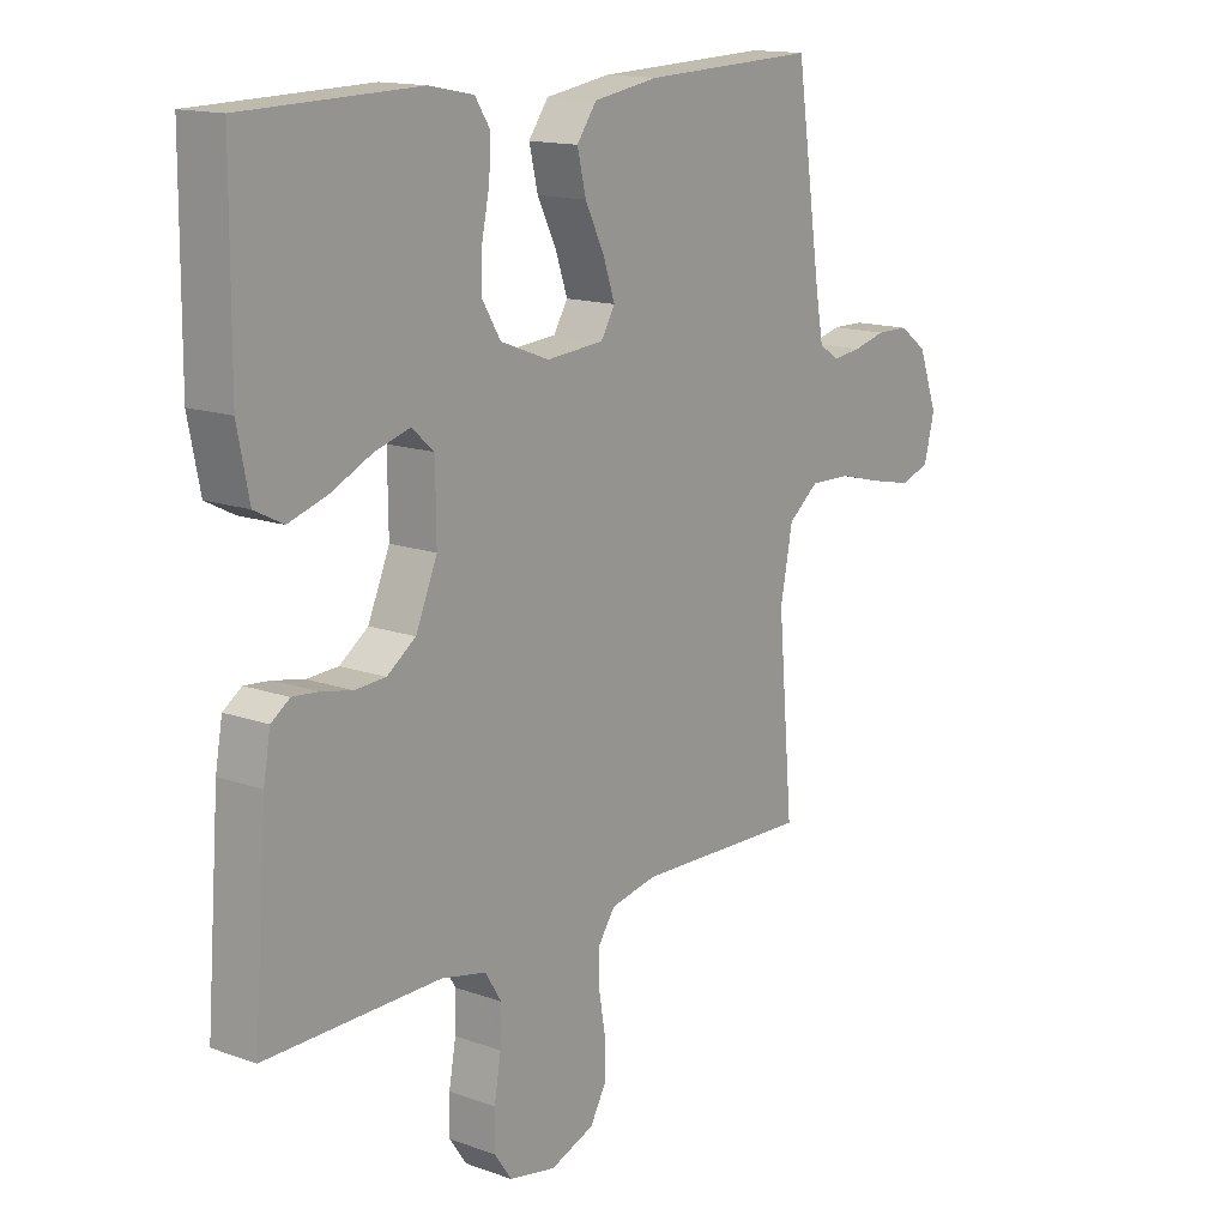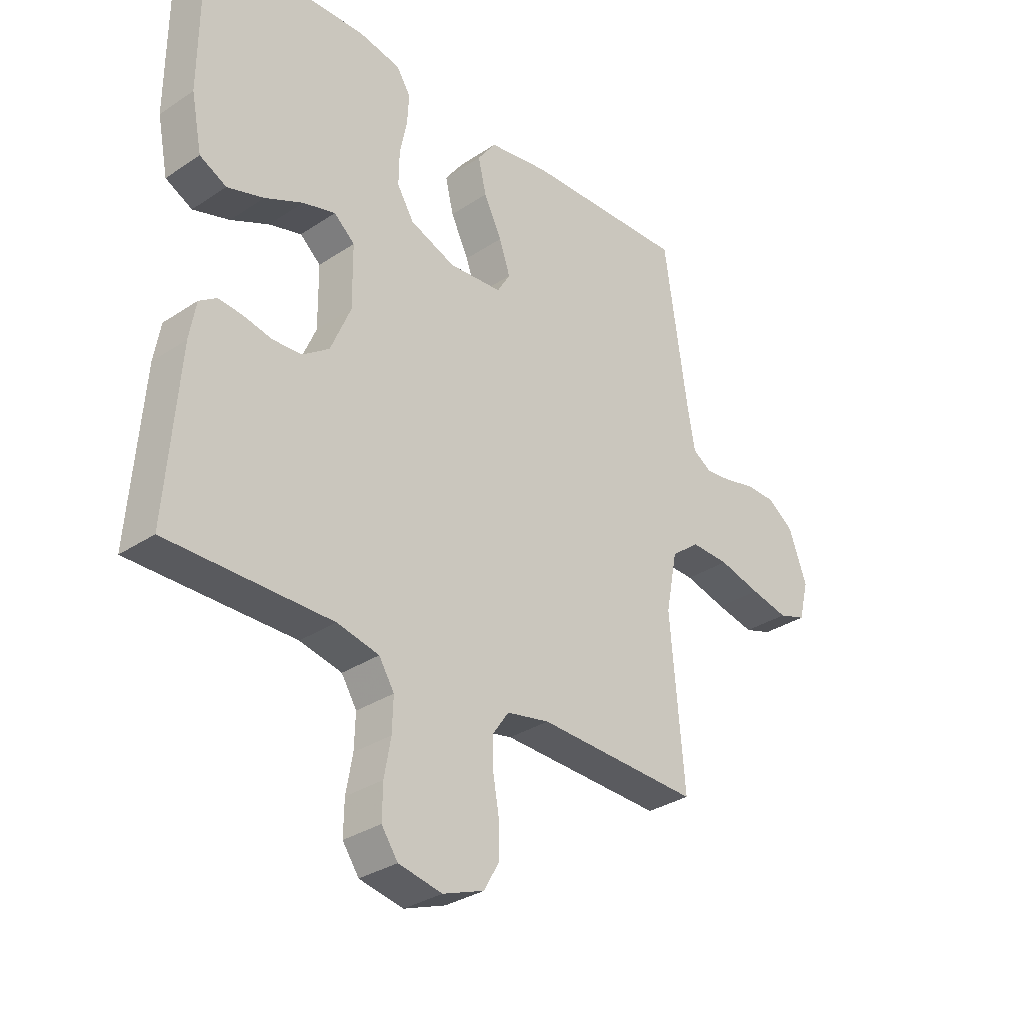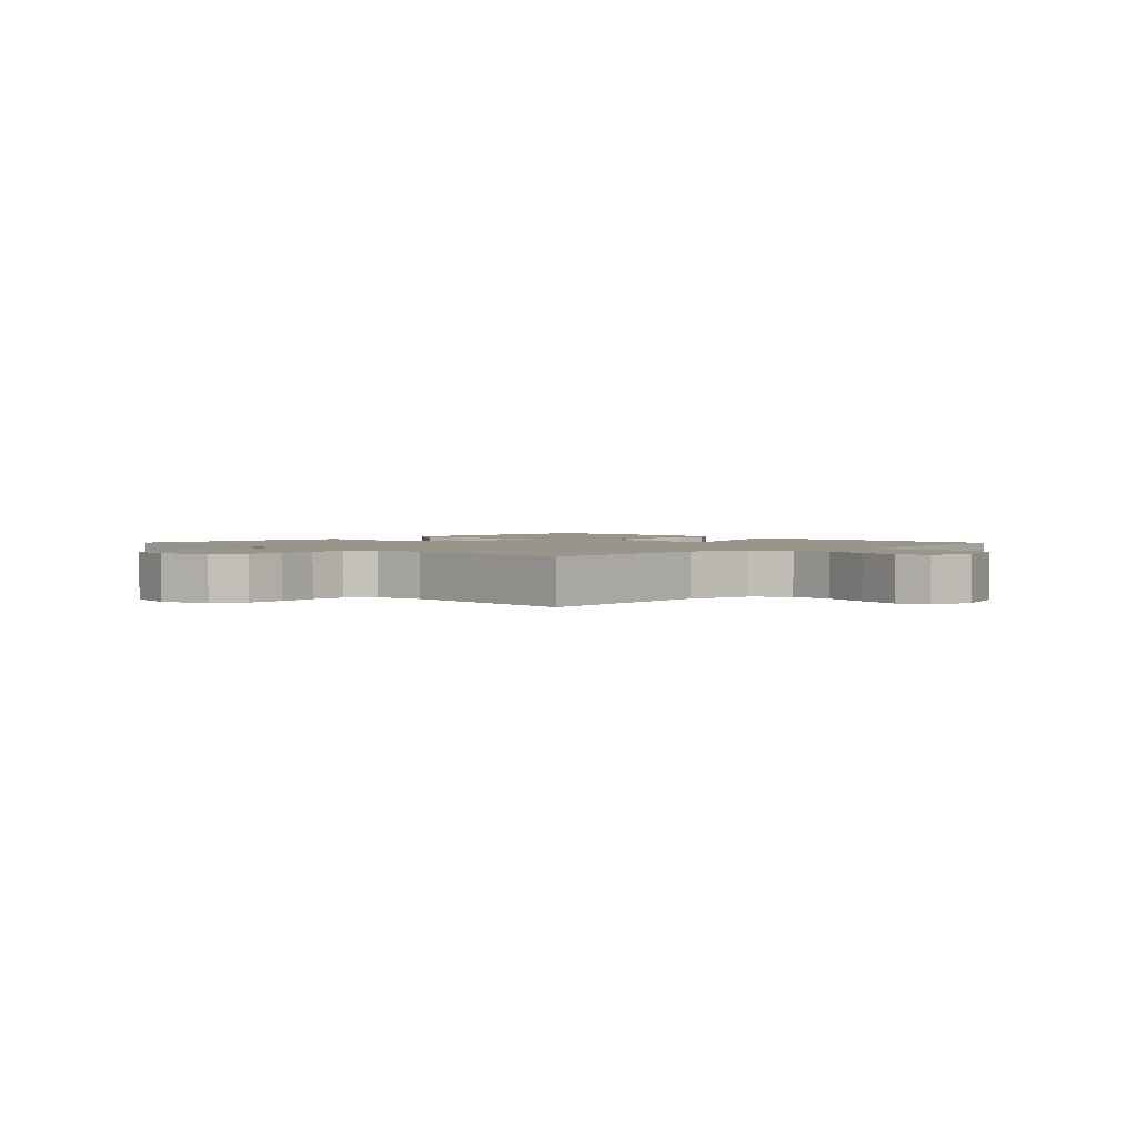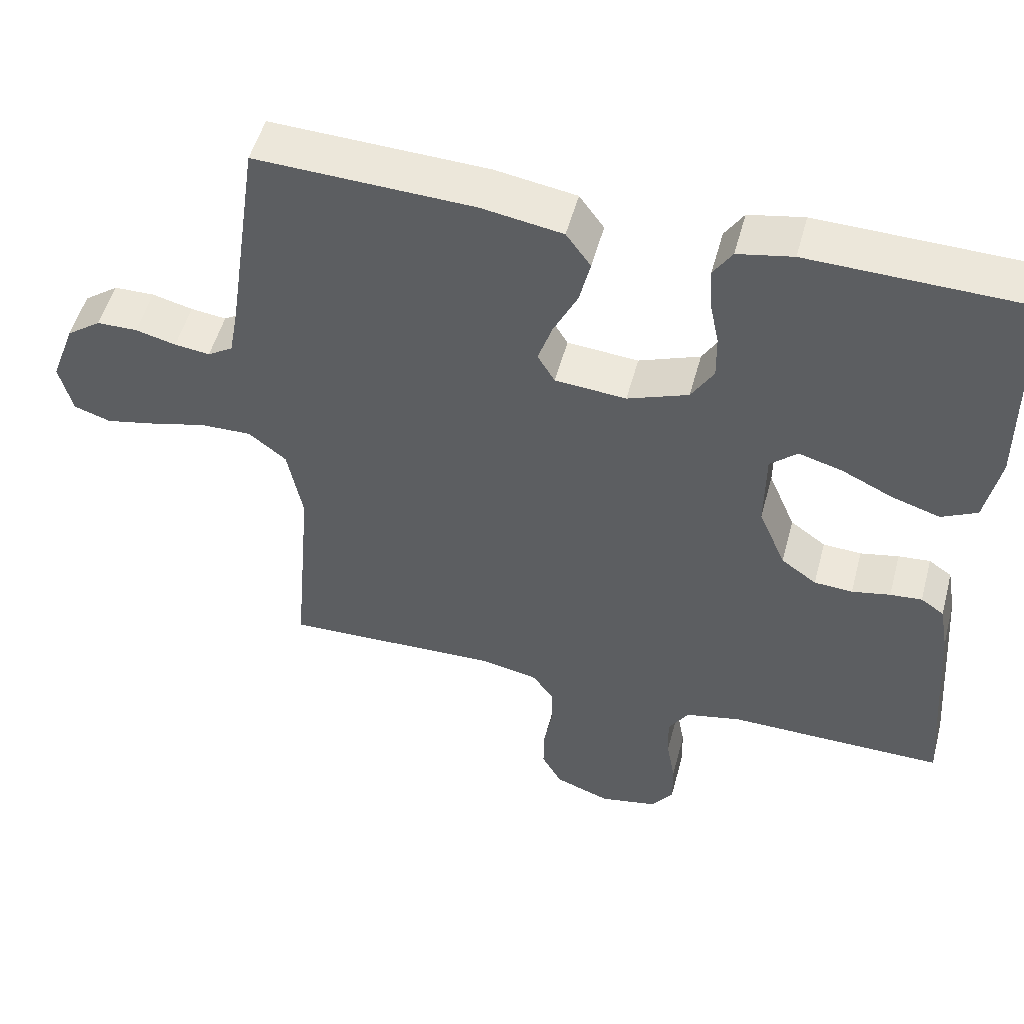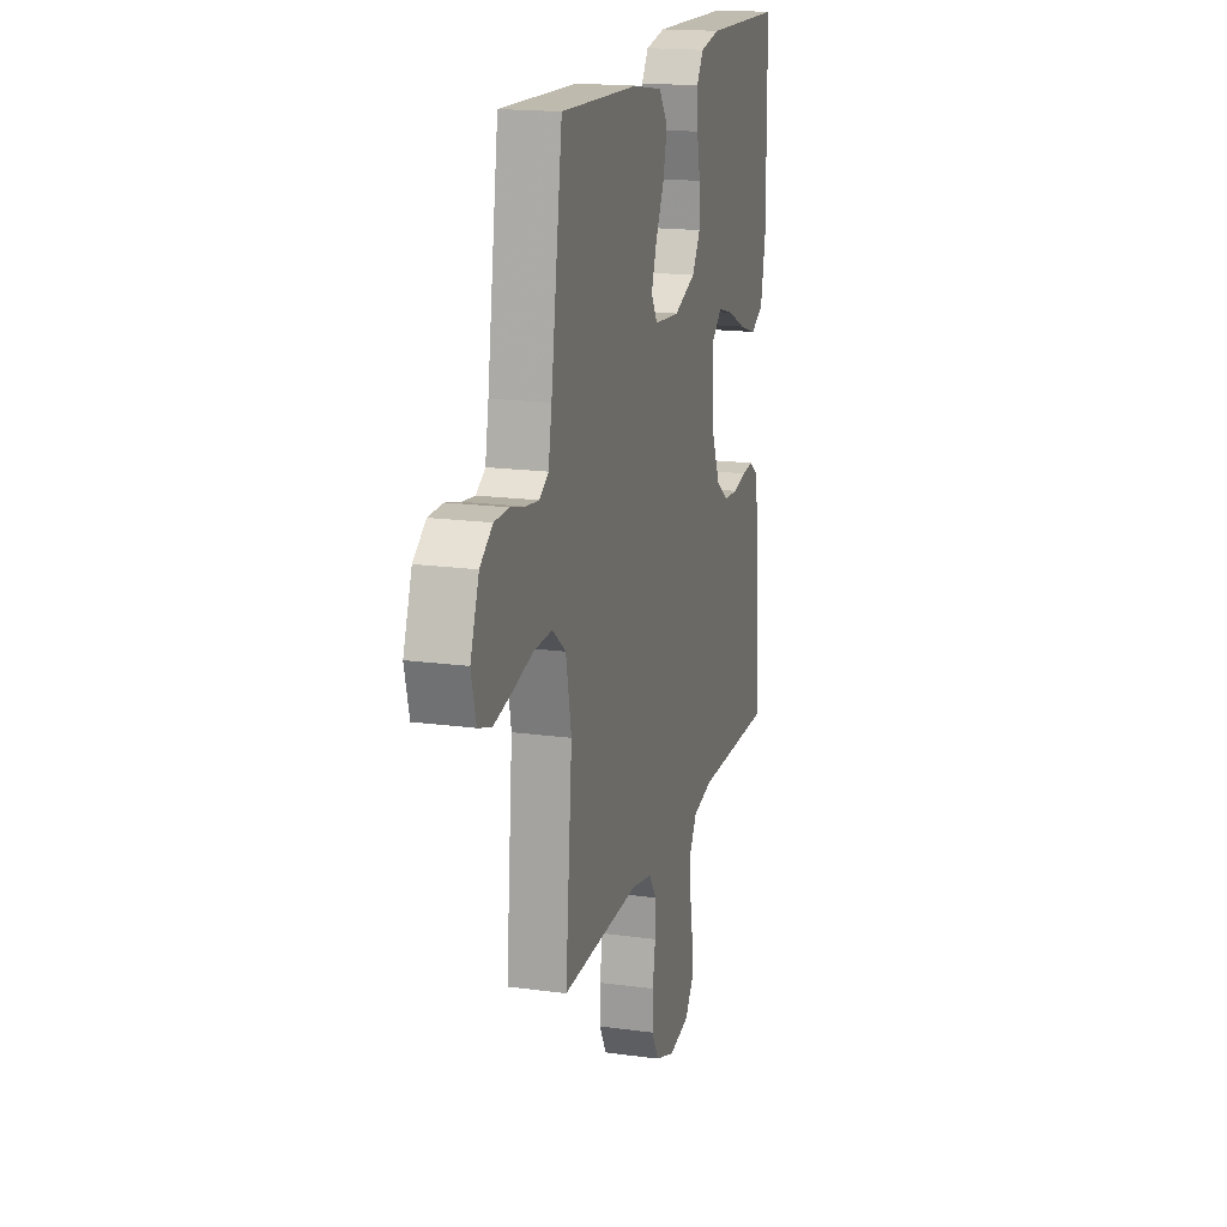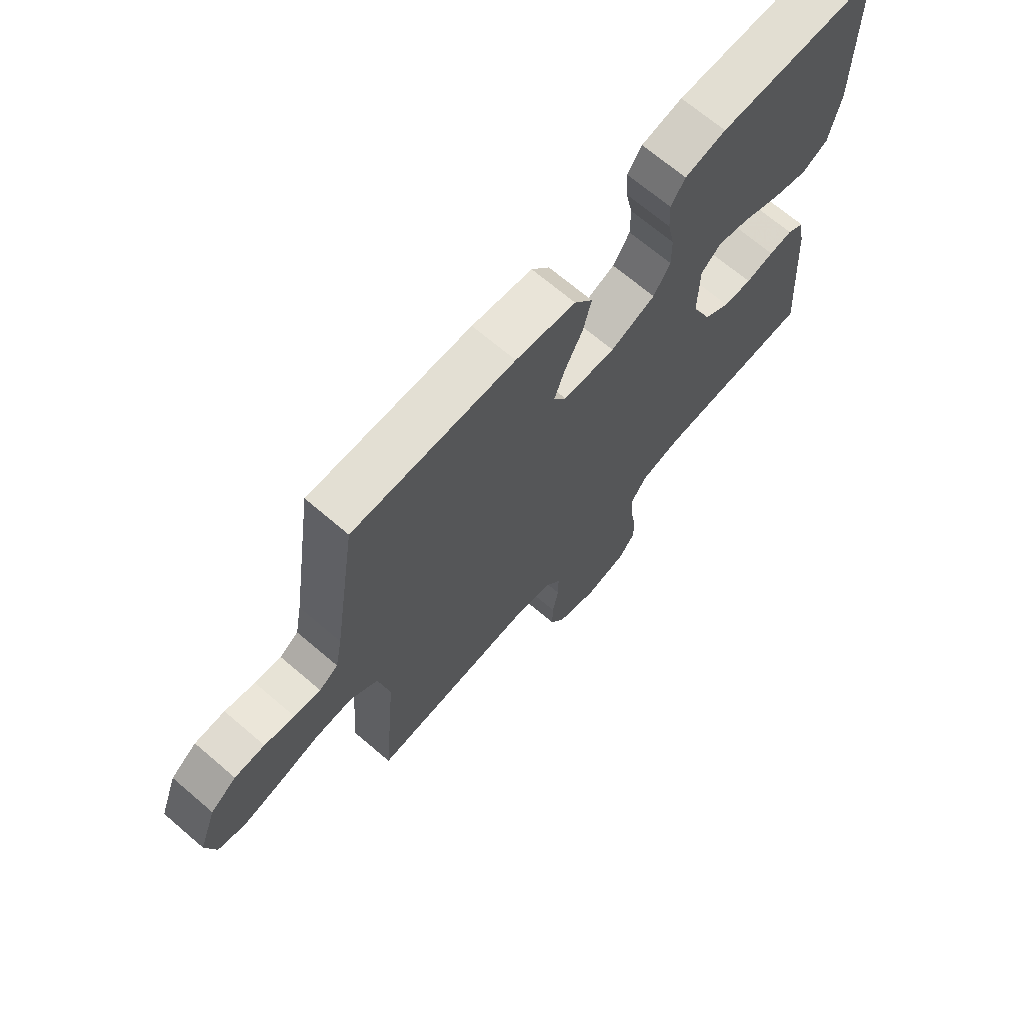
<metadata>
{"format":"obj","ext":"obj","renderer":"f3d","projection":"perspective","resolution":1024,"background":"white","views":[{"elev":14.8,"azim":127.6,"up":"+Z"},{"elev":-31.9,"azim":133.0,"up":"+Z"},{"elev":2.2,"azim":-134.3,"up":"+Y"},{"elev":51.5,"azim":14.9,"up":"+Z"},{"elev":17.4,"azim":-74.8,"up":"+Z"},{"elev":69.1,"azim":-49.5,"up":"+Z"}]}
</metadata>
<code>
v 0.5 0.07 -0.5
v 0.2 0.07 -0.498
v 0.123 0.07 -0.515
v 0.095 0.07 -0.56
v 0.097 0.07 -0.621
v 0.109 0.07 -0.688
v 0.11 0.07 -0.749
v 0.08 0.07 -0.792
v 0 0.07 -0.808
v -0.076 0.07 -0.78
v -0.104 0.07 -0.73
v -0.103 0.07 -0.669
v -0.092 0.07 -0.605
v -0.092 0.07 -0.548
v -0.121 0.07 -0.506
v -0.2 0.07 -0.49
v -0.5 0.07 -0.5
v -0.474 0.07 -0.2
v -0.495 0.07 -0.092
v -0.547 0.07 -0.051
v -0.618 0.07 -0.053
v -0.695 0.07 -0.073
v -0.765 0.07 -0.088
v -0.816 0.07 -0.071
v -0.834 0.07 0
v -0.801 0.07 0.09
v -0.753 0.07 0.125
v -0.697 0.07 0.126
v -0.641 0.07 0.112
v -0.592 0.07 0.106
v -0.557 0.07 0.128
v -0.544 0.07 0.2
v -0.5 0.07 0.5
v -0.2 0.07 0.489
v -0.088 0.07 0.471
v -0.054 0.07 0.424
v -0.069 0.07 0.361
v -0.102 0.07 0.294
v -0.122 0.07 0.235
v -0.098 0.07 0.195
v 0 0.07 0.187
v 0.084 0.07 0.219
v 0.115 0.07 0.27
v 0.114 0.07 0.332
v 0.101 0.07 0.395
v 0.098 0.07 0.452
v 0.124 0.07 0.492
v 0.2 0.07 0.507
v 0.5 0.07 0.5
v 0.502 0.07 0.2
v 0.482 0.07 0.1
v 0.433 0.07 0.075
v 0.366 0.07 0.096
v 0.296 0.07 0.129
v 0.236 0.07 0.146
v 0.198 0.07 0.113
v 0.197 0.07 0
v 0.234 0.07 -0.087
v 0.283 0.07 -0.122
v 0.336 0.07 -0.125
v 0.389 0.07 -0.114
v 0.433 0.07 -0.11
v 0.465 0.07 -0.132
v 0.477 0.07 -0.2
v 0.5 0 -0.5
v 0.2 0 -0.498
v 0.123 0 -0.515
v 0.095 0 -0.56
v 0.097 0 -0.621
v 0.109 0 -0.688
v 0.11 0 -0.749
v 0.08 0 -0.792
v 0 0 -0.808
v -0.076 0 -0.78
v -0.104 0 -0.73
v -0.103 0 -0.669
v -0.092 0 -0.605
v -0.092 0 -0.548
v -0.121 0 -0.506
v -0.2 0 -0.49
v -0.5 0 -0.5
v -0.474 0 -0.2
v -0.495 0 -0.092
v -0.547 0 -0.051
v -0.618 0 -0.053
v -0.695 0 -0.073
v -0.765 0 -0.088
v -0.816 0 -0.071
v -0.834 0 0
v -0.801 0 0.09
v -0.753 0 0.125
v -0.697 0 0.126
v -0.641 0 0.112
v -0.592 0 0.106
v -0.557 0 0.128
v -0.544 0 0.2
v -0.5 0 0.5
v -0.2 0 0.489
v -0.088 0 0.471
v -0.054 0 0.424
v -0.069 0 0.361
v -0.102 0 0.294
v -0.122 0 0.235
v -0.098 0 0.195
v 0 0 0.187
v 0.084 0 0.219
v 0.115 0 0.27
v 0.114 0 0.332
v 0.101 0 0.395
v 0.098 0 0.452
v 0.124 0 0.492
v 0.2 0 0.507
v 0.5 0 0.5
v 0.502 0 0.2
v 0.482 0 0.1
v 0.433 0 0.075
v 0.366 0 0.096
v 0.296 0 0.129
v 0.236 0 0.146
v 0.198 0 0.113
v 0.197 0 0
v 0.234 0 -0.087
v 0.283 0 -0.122
v 0.336 0 -0.125
v 0.389 0 -0.114
v 0.433 0 -0.11
v 0.465 0 -0.132
v 0.477 0 -0.2
f 64 1 2
f 63 64 2
f 62 63 2
f 61 62 2
f 60 61 2
f 59 60 2 3
f 58 59 3 4
f 57 58 4
f 56 57 4
f 52 53 54
f 51 52 54
f 50 51 54
f 49 50 54
f 48 49 54
f 47 48 54
f 46 47 54
f 45 46 54
f 44 45 54
f 43 44 54 55
f 42 43 55 56
f 36 37 38
f 35 36 38
f 34 35 38
f 33 34 38
f 32 33 38
f 31 32 38 39
f 30 31 39 40
f 27 28 29
f 26 27 29
f 25 26 29
f 24 25 29
f 23 24 29
f 22 23 29
f 21 22 29
f 20 21 29 30
f 30 40 41
f 20 30 41
f 19 20 41
f 16 17 18
f 41 42 56
f 19 41 56
f 18 19 56
f 16 18 56
f 15 16 56
f 11 12 13
f 10 11 13
f 9 10 13
f 8 9 13
f 7 8 13
f 6 7 13
f 5 6 13
f 14 15 56 4
f 4 5 13 14
f 66 65 128
f 66 128 127
f 66 127 126
f 66 126 125
f 66 125 124
f 67 66 124 123
f 68 67 123 122
f 68 122 121
f 68 121 120
f 118 117 116
f 118 116 115
f 118 115 114
f 118 114 113
f 118 113 112
f 118 112 111
f 118 111 110
f 118 110 109
f 118 109 108
f 119 118 108 107
f 120 119 107 106
f 102 101 100
f 102 100 99
f 102 99 98
f 102 98 97
f 102 97 96
f 103 102 96 95
f 104 103 95 94
f 93 92 91
f 93 91 90
f 93 90 89
f 93 89 88
f 93 88 87
f 93 87 86
f 93 86 85
f 94 93 85 84
f 105 104 94
f 105 94 84
f 105 84 83
f 82 81 80
f 120 106 105
f 120 105 83
f 120 83 82
f 120 82 80
f 120 80 79
f 77 76 75
f 77 75 74
f 77 74 73
f 77 73 72
f 77 72 71
f 77 71 70
f 77 70 69
f 68 120 79 78
f 78 77 69 68
f 1 65 66 2
f 2 66 67 3
f 3 67 68 4
f 4 68 69 5
f 5 69 70 6
f 6 70 71 7
f 7 71 72 8
f 8 72 73 9
f 9 73 74 10
f 10 74 75 11
f 11 75 76 12
f 12 76 77 13
f 13 77 78 14
f 14 78 79 15
f 15 79 80 16
f 16 80 81 17
f 17 81 82 18
f 18 82 83 19
f 19 83 84 20
f 20 84 85 21
f 21 85 86 22
f 22 86 87 23
f 23 87 88 24
f 24 88 89 25
f 25 89 90 26
f 26 90 91 27
f 27 91 92 28
f 28 92 93 29
f 29 93 94 30
f 30 94 95 31
f 31 95 96 32
f 32 96 97 33
f 33 97 98 34
f 34 98 99 35
f 35 99 100 36
f 36 100 101 37
f 37 101 102 38
f 38 102 103 39
f 39 103 104 40
f 40 104 105 41
f 41 105 106 42
f 42 106 107 43
f 43 107 108 44
f 44 108 109 45
f 45 109 110 46
f 46 110 111 47
f 47 111 112 48
f 48 112 113 49
f 49 113 114 50
f 50 114 115 51
f 51 115 116 52
f 52 116 117 53
f 53 117 118 54
f 54 118 119 55
f 55 119 120 56
f 56 120 121 57
f 57 121 122 58
f 58 122 123 59
f 59 123 124 60
f 60 124 125 61
f 61 125 126 62
f 62 126 127 63
f 63 127 128 64
f 64 128 65 1

</code>
